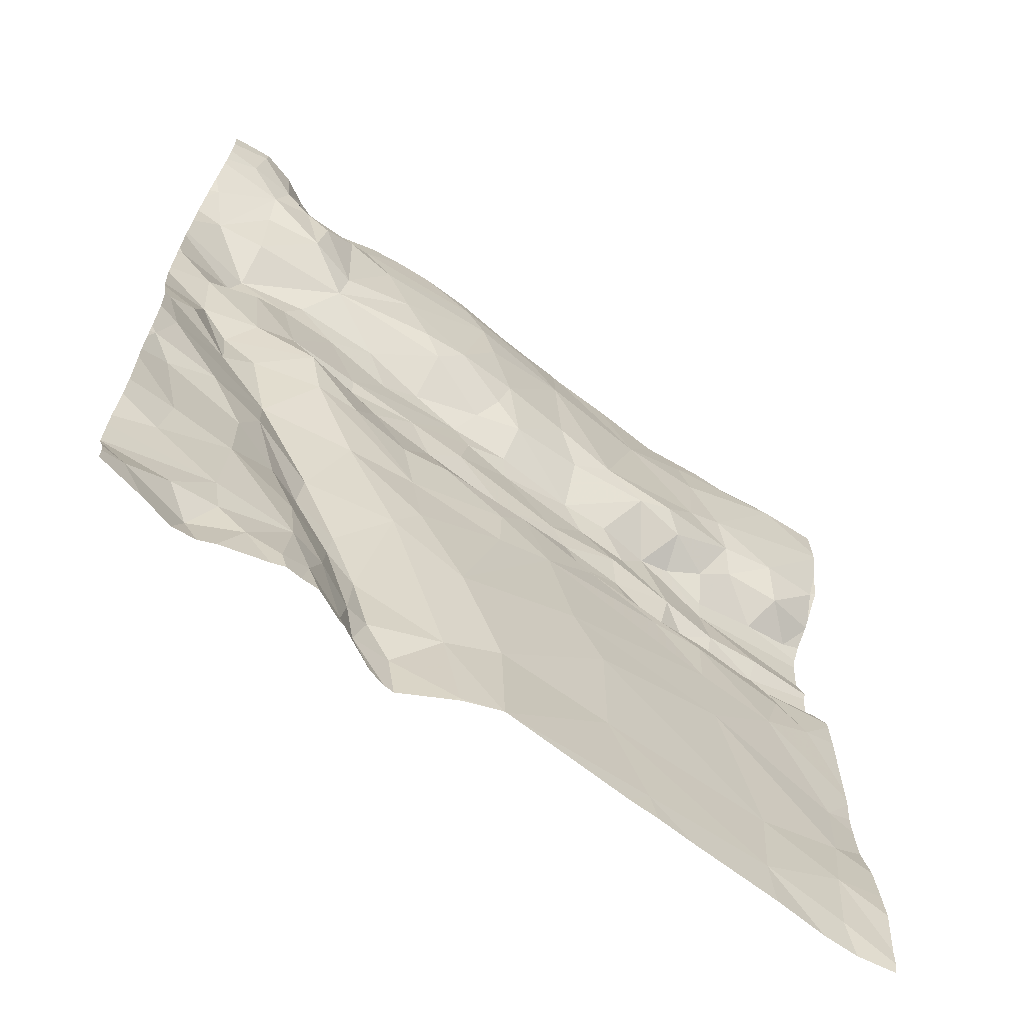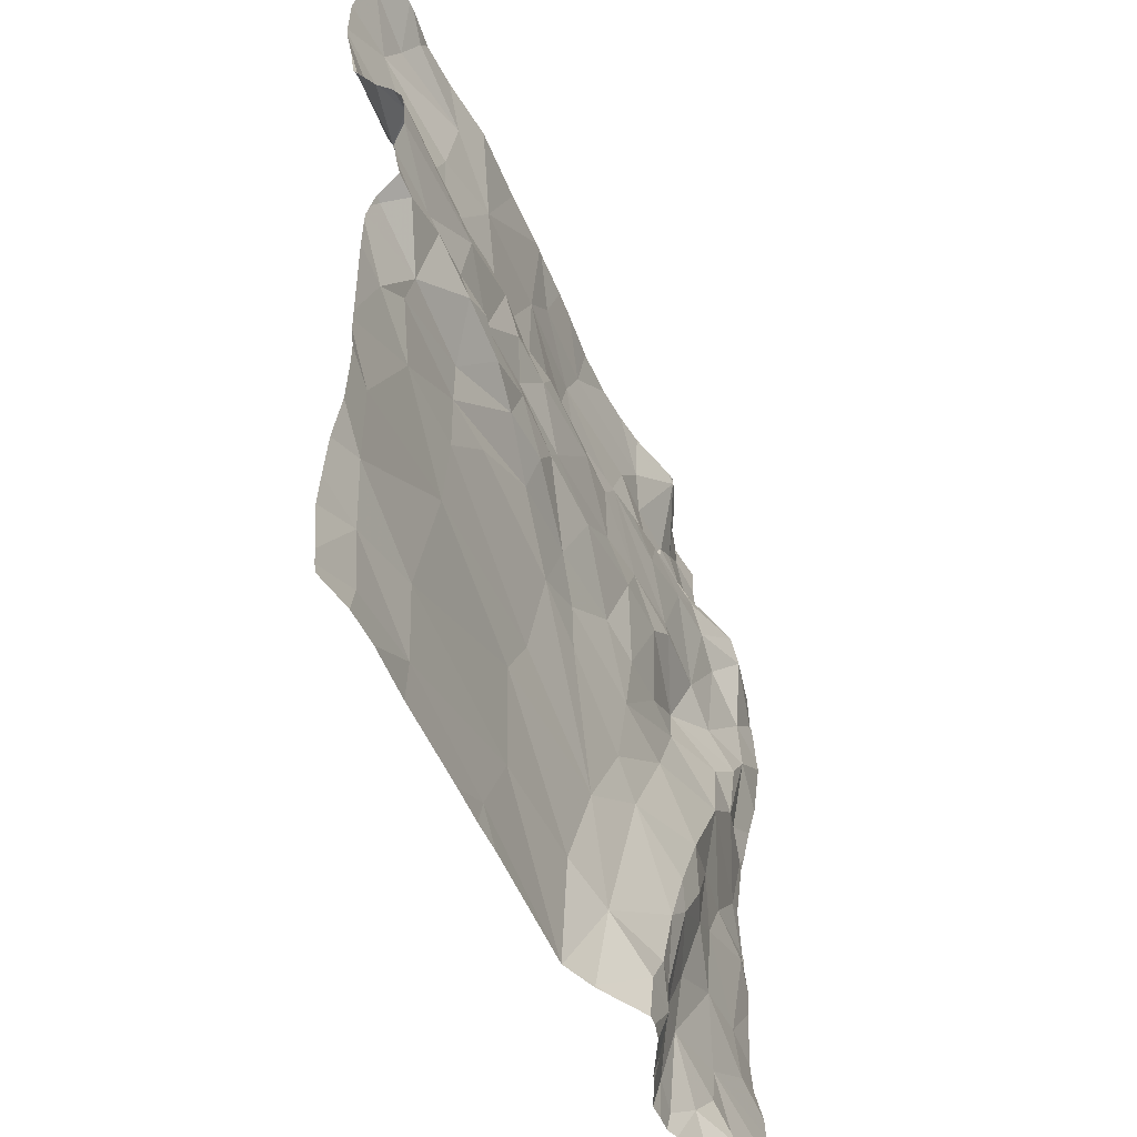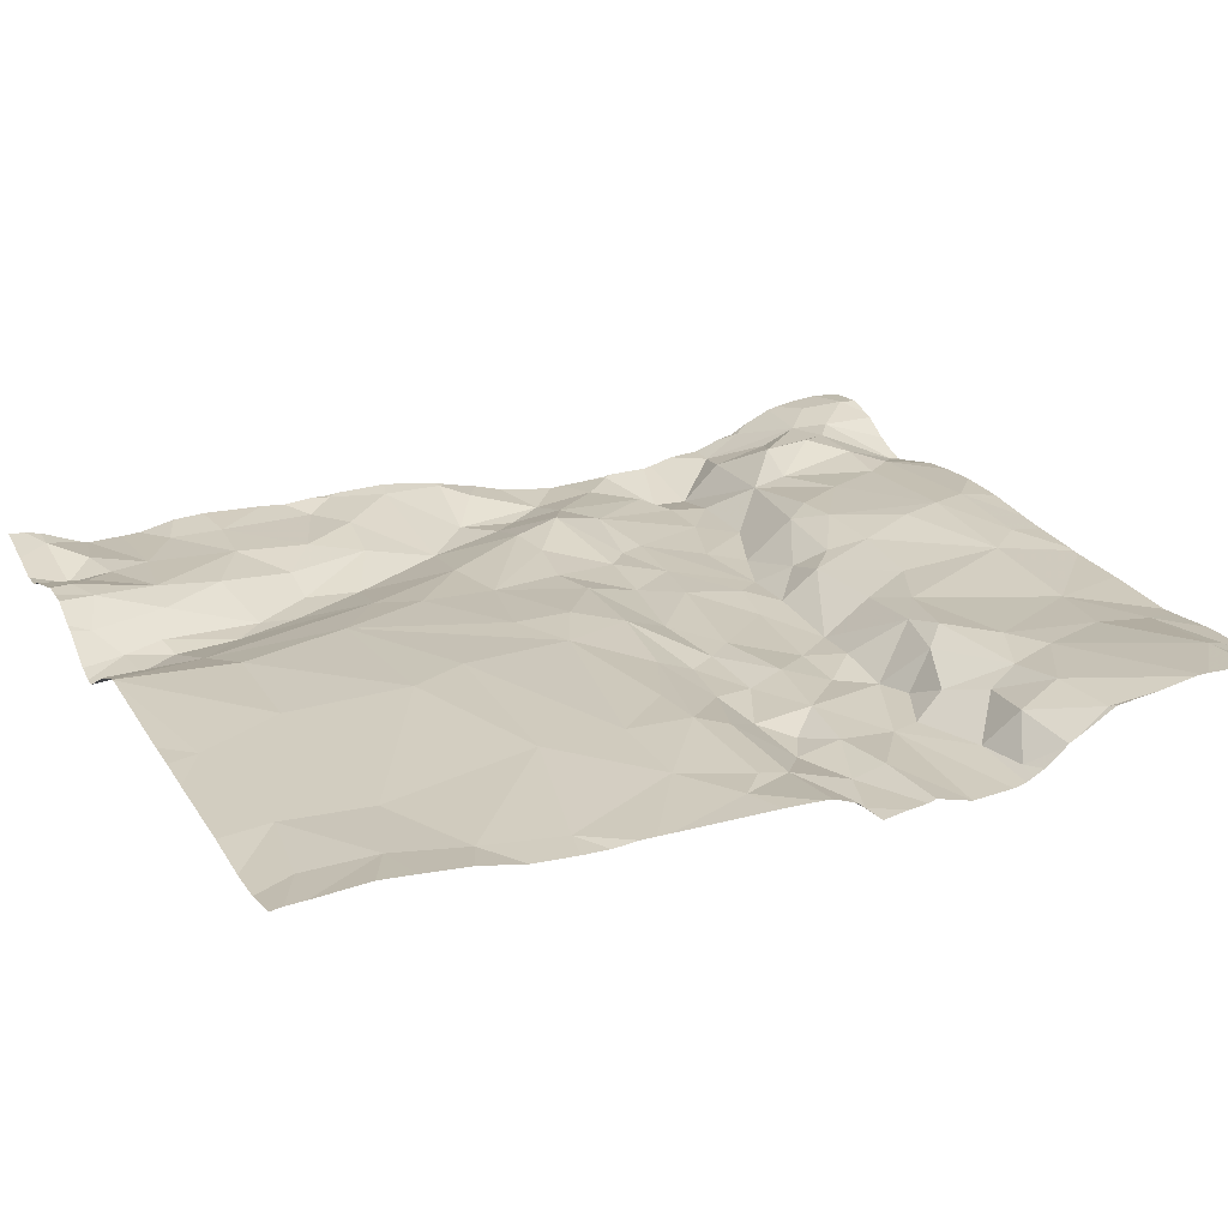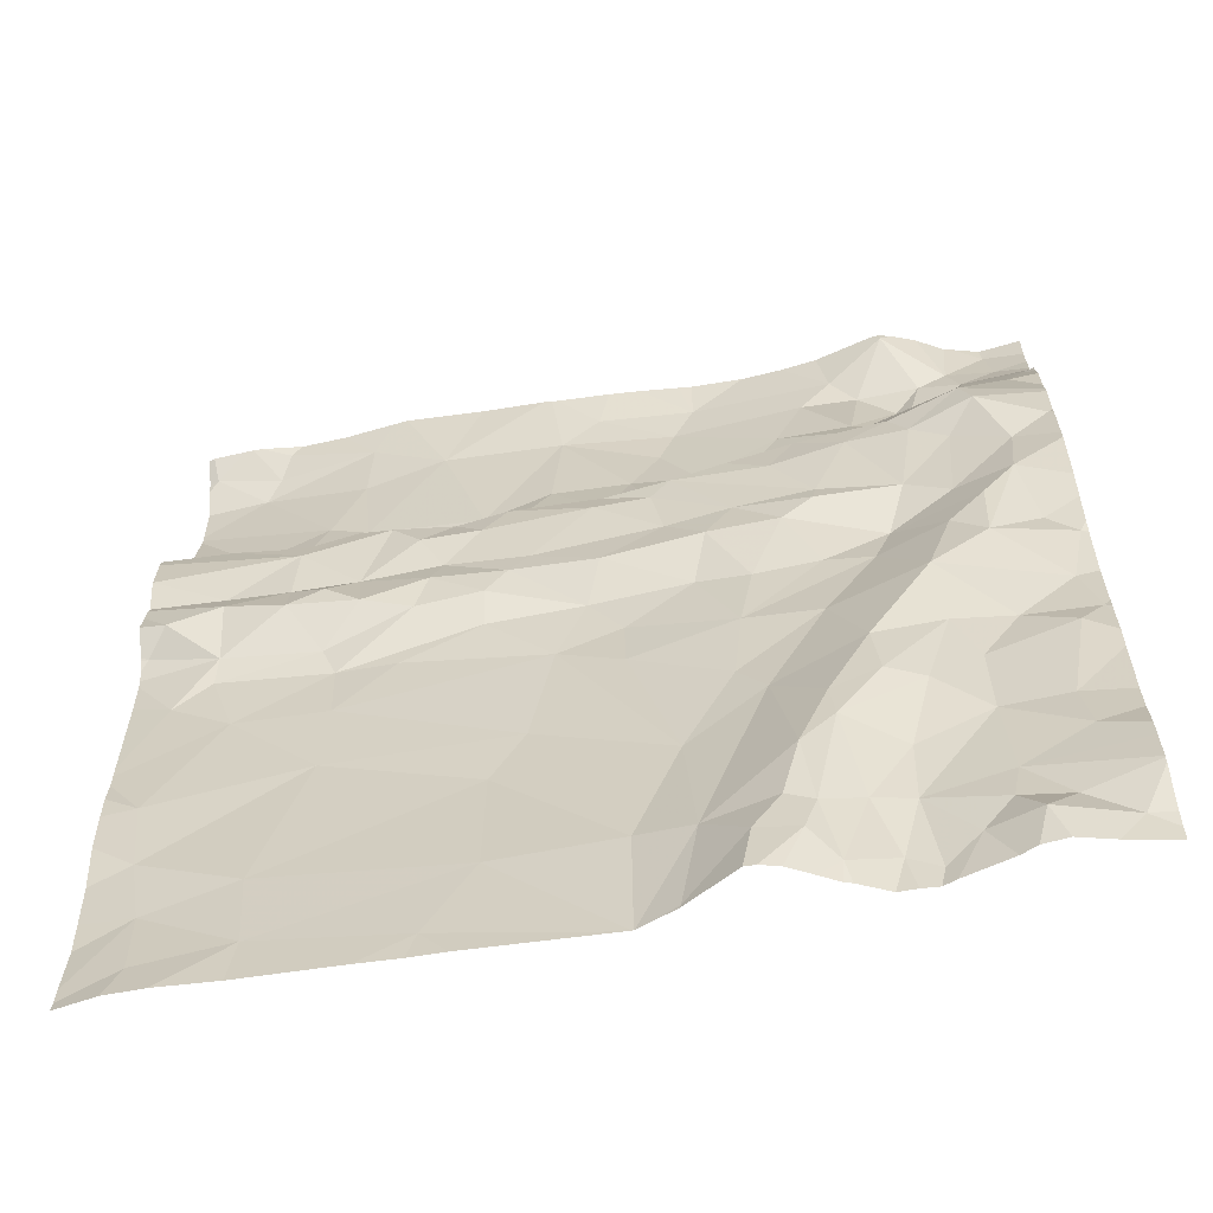
<metadata>
{"format":"obj","ext":"obj","renderer":"f3d","projection":"perspective","resolution":1024,"background":"white","views":[{"elev":-66.4,"azim":-36.0,"up":"+Y"},{"elev":-50.8,"azim":114.2,"up":"+Y"},{"elev":22.6,"azim":65.2,"up":"+Z"},{"elev":-61.4,"azim":-169.3,"up":"+Y"}]}
</metadata>
<code>
v -73.01 -13.15 -1.028
v -72.53 -12.99 -1.014
v -73.06 -12.98 -0.9886
v -74.79 -12.17 -0.729
v -75.1 -12.37 -0.903
v -74.5 -12.41 -0.8592
v -71.35 -16.07 -0.869
v -71.6 -15.13 -0.8578
v -72.47 -15.46 -0.8207
v -70.77 -14.4 -0.895
v -74.15 -15.54 -1.067
v -74.38 -15.08 -1.064
v -74.42 -15.41 -1.059
v -71.01 -13.68 -1.072
v -70.7 -13.78 -1.072
v -74.58 -13.74 -0.8747
v -74.03 -13.61 -1.008
v -74.21 -13.46 -1.024
v -71.38 -16.57 -0.8663
v -72.2 -16.69 -0.8432
v -73.42 -15.5 -0.8554
v -72.66 -15.11 -0.8332
v -72.79 -14.44 -0.8743
v -75.4 -12.29 -0.9663
v -75.09 -12.61 -1.115
v -75.33 -11.33 -0.6795
v -75.37 -11.6 -0.7047
v -73.05 -13.73 -1.014
v -73.53 -13.99 -0.9141
v -72.96 -14.02 -0.8963
v -75.43 -16.68 -0.8659
v -75.07 -14.17 -1.041
v -75.36 -13.99 -0.9504
v -75.53 -14.13 -0.9193
v -73.99 -15.94 -1.062
v -73.86 -15.18 -0.9248
v -71.68 -12.95 -1.014
v -71.39 -13.08 -1.036
v -71.46 -12.89 -0.9171
v -72.18 -13.46 -0.9833
v -72.66 -13.54 -0.9985
v -72.55 -13.69 -1.01
v -72.33 -12.56 -0.773
v -72.57 -12.69 -0.8382
v -72.07 -12.74 -0.7702
v -74.89 -16.43 -0.8985
v -75.17 -16.48 -0.8969
v -75.01 -16.65 -0.9746
v -74.73 -16.6 -0.8595
v -75.4 -15.04 -0.9308
v -75.12 -14.88 -0.9093
v -75.53 -14.87 -0.8853
v -70.68 -12.89 -1.005
v -73 -11.48 -0.77
v -71 -14.05 -0.9569
v -71.36 -13.8 -1.083
v -75.27 -13.57 -1.069
v -75.54 -12.96 -1.047
v -75.15 -12.79 -1.135
v -74.48 -14.03 -0.9105
v -74.88 -13.99 -1.028
v -75.15 -11.79 -0.7504
v -75.13 -12.01 -0.8296
v -71.89 -13.02 -1.031
v -71.73 -13.52 -0.9993
v -71.39 -13.21 -1.064
v -72.72 -12.39 -0.781
v -71.32 -12.54 -0.7732
v -71.25 -12.73 -0.8549
v -70.97 -12.51 -0.7232
v -70.89 -12.78 -0.8127
v -71.39 -12.27 -0.735
v -71.58 -11.85 -0.7591
v -71.63 -12.41 -0.7427
v -70.98 -12.95 -1.018
v -74.22 -13.33 -1.003
v -74.69 -13.4 -0.9753
v -75.09 -13.82 -1.073
v -74.94 -13.55 -0.9784
v -71.77 -13.84 -1.059
v -71.57 -13.69 -1.081
v -72.77 -11.72 -0.7669
v -73.44 -11.74 -0.7049
v -70.59 -12.46 -0.7322
v -72.07 -11.74 -0.8076
v -72.05 -13.21 -1.039
v -72.4 -13.21 -1.032
v -75.08 -11.58 -0.7286
v -71.62 -11.47 -0.8141
v -73.05 -12.76 -0.8261
v -74.17 -15.76 -1.065
v -75.51 -12.02 -0.8677
v -73.39 -13.43 -0.9842
v -73.62 -13.64 -1.018
v -73.97 -16.61 -1.03
v -74.78 -12.85 -1.032
v -74.42 -12.86 -1.023
v -74.67 -12.67 -1.013
v -74.74 -11.28 -0.9054
v -74.91 -11.7 -0.7346
v -74.54 -11.71 -0.7296
v -70.85 -16.23 -0.8513
v -70.6 -13.92 -0.951
v -74.99 -12.98 -1.01
v -75.31 -13.17 -1.038
v -72.05 -13.91 -1.005
v -71.55 -14.08 -0.9208
v -73.18 -12.36 -0.7491
v -73.23 -12.59 -0.8017
v -72.42 -14.08 -0.9219
v -71.63 -14.26 -0.8774
v -73.99 -13 -1.026
v -74.14 -12.7 -0.9896
v -75.44 -14.53 -0.8857
v -73.33 -13.1 -1.005
v -73.44 -12.96 -1.017
v -74.63 -15.42 -0.9743
v -74.5 -15.89 -0.9031
v -72.13 -13.67 -1.034
v -74.03 -16.37 -1.005
v -74.11 -16.74 -0.9135
v -73.84 -14.05 -0.9357
v -73.77 -13.37 -0.997
v -75.28 -15.64 -0.8948
v -73.33 -12.77 -0.9106
v -70.98 -14.23 -0.9142
v -71.12 -14.63 -0.889
v -72.46 -16.19 -0.8326
v -73.17 -16.17 -0.8348
v -74.9 -15.22 -0.9255
v -74.26 -16.28 -0.9123
v -74.77 -14.91 -0.9704
v -74.37 -16.65 -0.8141
v -70.87 -16.64 -0.8698
v -70.61 -11.38 -0.7589
v -70.93 -11.61 -0.6701
v -71.01 -11.46 -0.7295
v -72.43 -13.87 -1.005
v -74.19 -14.56 -0.9456
v -73.73 -16.57 -1.044
v -70.78 -15.8 -0.8762
v -74.94 -16.19 -0.891
v -75.33 -15.95 -0.9136
v -74.54 -16.74 -0.7927
v -74.74 -14.47 -1.065
v -73.16 -14.61 -0.8749
v -73.76 -14.48 -0.9272
v -73.71 -14.94 -0.894
v -73.49 -16.28 -0.9159
v -74.21 -13.99 -0.9186
v -71.64 -14.64 -0.8744
v -73.75 -12.85 -1.011
v -72.23 -13.02 -0.9884
v -74.91 -15.67 -0.8987
v -74.48 -16.27 -0.8588
v -73.39 -16.85 -0.8832
v -74.04 -12.09 -0.747
v -73.86 -12.41 -0.7464
v -71.97 -14.29 -0.8888
v -70.74 -15.34 -0.901
v -73.15 -14.27 -0.8699
v -70.99 -13.5 -1.013
v -73.89 -16.34 -1.042
v -74.75 -11.91 -0.6909
v -74.48 -12.22 -0.8041
v -73.58 -12.4 -0.728
v -73.74 -12.56 -0.7859
v -73.35 -12 -0.7094
v -74.39 -11.53 -0.7786
v -74.21 -11.73 -0.7538
v -73.56 -11.49 -0.7279
v -71.08 -11.31 -0.8149
v -71.73 -12.8 -0.8019
v -71.36 -13.55 -1.025
v -71.86 -12.68 -0.7236
v -75.57 -16.4 -0.9549
v -75.57 -12.03 -0.8888
v -75.57 -13.7 -1.024
v -75.57 -15.15 -0.9028
v -75.57 -14.1 -0.9233
v -75.57 -16.43 -0.9463
v -75.57 -12.62 -1.025
v -75.57 -16.77 -0.832
v -75.57 -13.35 -1.071
v -75.57 -13.27 -1.064
v -75.57 -14.06 -0.9345
v -75.57 -14.81 -0.8791
v -75.57 -11.4 -0.7015
v -75.57 -15.3 -0.891
v -75.57 -12.91 -1.038
v -75.57 -11.75 -0.7524
v -75.57 -12.67 -1.033
v -75.57 -14.97 -0.8868
v -75.57 -16.07 -0.9415
v -75.57 -12.28 -0.9681
v -75.57 -12.12 -0.9099
v -75.57 -12.48 -0.9829
v -75.57 -14.89 -0.8878
v -75.57 -15.67 -0.8804
v -75.57 -14.84 -0.8827
v -75.57 -13.06 -1.054
v -75.57 -14.49 -0.8684
v -75.57 -11.91 -0.8254
v -75.57 -16.67 -0.852
v -75.57 -14.13 -0.9135
v -75.57 -14.16 -0.9085
v -75.57 -11.69 -0.7368
v -75.57 -12.93 -1.04
v -75.57 -12.96 -1.047
v -75.57 -13.87 -0.977
v -75.57 -16.39 -0.9557
v -75.57 -16.19 -0.9474
v -75.57 -11.55 -0.7138
v -75.57 -15.86 -0.8932
v -70.56 -13.47 -1.02
v -70.56 -15.9 -0.847
v -70.56 -11.38 -0.7415
v -70.56 -16.79 -0.844
v -70.56 -14.05 -0.9015
v -70.56 -12.95 -1.039
v -70.56 -13.9 -0.9613
v -70.56 -12.65 -0.8398
v -70.56 -13.26 -1.075
v -70.56 -15.22 -0.9115
v -70.56 -11.93 -0.6417
v -70.56 -13.92 -0.9501
v -70.56 -12.91 -1.019
v -70.56 -12.84 -0.9847
v -70.56 -14.99 -0.8961
v -70.56 -13.26 -1.075
v -70.56 -11.89 -0.6405
v -70.56 -11.44 -0.7265
v -70.56 -11.61 -0.6481
v -70.56 -15.63 -0.8969
v -70.56 -14.1 -0.8966
v -70.56 -12.19 -0.685
v -70.56 -12.42 -0.7151
v -70.56 -13.51 -1.035
v -70.56 -14.91 -0.8964
v -70.56 -13.62 -1.048
v -70.56 -13.98 -0.9229
v -70.56 -16.37 -0.8141
v -70.56 -12.45 -0.7261
v -70.56 -15.07 -0.8975
v -70.56 -15.37 -0.9093
v -70.56 -13.02 -1.057
v -70.56 -11.96 -0.6446
v -70.56 -13.77 -1.074
v -70.56 -16.69 -0.8398
v -70.56 -16.17 -0.827
v -70.56 -12.71 -0.8735
v -70.56 -14.32 -0.8924
v -70.56 -12.73 -0.888
v -74.58 -16.87 -0.8086
v -73.23 -16.87 -0.8269
v -73.74 -16.87 -1.041
v -73.85 -16.87 -1.014
v -74.14 -16.87 -0.8699
v -75.42 -16.87 -0.8546
v -75.09 -16.87 -0.9325
v -74.51 -16.87 -0.7828
v -72.15 -16.87 -0.8453
v -72.35 -16.87 -0.8425
v -73.17 -16.87 -0.8052
v -75.57 -16.87 -0.8255
v -73.68 -16.87 -1.045
v -74.31 -16.87 -0.7904
v -71.91 -16.87 -0.8567
v -75.29 -16.87 -0.8819
v -73.39 -16.87 -0.8895
v -71.01 -16.87 -0.8974
v -71.35 -16.87 -0.8745
v -73.38 -16.87 -0.8819
v -70.64 -16.87 -0.87
v -73.12 -16.87 -0.8054
v -70.56 -16.87 -0.8563
v -70.79 -16.87 -0.8952
v -74.41 -16.87 -0.7903
v -74.09 -16.87 -0.884
v -74.86 -16.87 -0.8813
v -74.95 -16.87 -0.9196
v -73.16 -16.87 -0.804
v -73.17 -16.87 -0.804
v -73.44 -16.87 -0.9129
v -73.99 -16.87 -0.9409
v -71.82 -11.23 -0.8787
v -73.57 -11.23 -0.7797
v -74.68 -11.23 -0.8997
v -70.57 -11.23 -0.8403
v -74.73 -11.23 -0.9056
v -72.29 -11.23 -0.8549
v -72.75 -11.23 -0.839
v -73.07 -11.23 -0.824
v -70.79 -11.23 -0.8565
v -74.34 -11.23 -0.8148
v -73.49 -11.23 -0.7878
v -75.11 -11.23 -0.7397
v -74.95 -11.23 -0.8301
v -70.59 -11.23 -0.8478
v -71.14 -11.23 -0.8272
v -75.4 -11.23 -0.6927
v -75.16 -11.23 -0.7264
v -71.42 -11.23 -0.838
v -75.57 -11.23 -0.7105
v -70.89 -11.23 -0.8588
v -71.07 -11.23 -0.8373
v -75.37 -11.23 -0.6901
v -74.81 -11.23 -0.8845
v -73.25 -11.23 -0.8109
v -71.74 -11.23 -0.8707
v -74.12 -11.23 -0.789
v -72.67 -11.23 -0.8464
v -70.84 -11.23 -0.859
v -72.71 -11.23 -0.8434
v -75.31 -11.23 -0.6853
v -73.88 -11.23 -0.7731
v -70.56 -11.23 -0.8372
g obj_0
f 133 267 121
f 144 261 133
f 131 133 121
f 133 155 144
f 133 131 155
f 267 133 278
f 261 278 133
f 267 258 121
f 121 285 95
f 95 120 121
f 131 121 120
f 279 121 258
f 285 121 279
f 144 155 49
f 261 144 49
f 131 120 91
f 131 118 155
f 131 91 118
f 46 49 155
f 46 155 142
f 154 155 118
f 142 155 154
f 285 257 95
f 95 257 256
f 140 95 256
f 95 163 120
f 140 163 95
f 120 163 35
f 91 120 35
f 48 281 49
f 46 48 49
f 254 49 280
f 261 49 254
f 281 280 49
f 91 117 118
f 35 11 91
f 91 13 117
f 11 13 91
f 154 118 117
f 46 47 48
f 46 142 47
f 142 212 211
f 154 143 142
f 143 194 142
f 176 47 142
f 176 142 211
f 194 212 142
f 117 130 154
f 124 143 154
f 130 124 154
f 149 140 156
f 140 149 163
f 256 266 140
f 284 156 140
f 284 140 266
f 163 149 35
f 36 35 149
f 35 36 11
f 31 269 48
f 47 31 48
f 281 48 260
f 269 260 48
f 132 117 13
f 117 132 130
f 11 36 12
f 11 12 13
f 132 13 12
f 31 47 176
f 143 214 194
f 143 124 199
f 199 214 143
f 130 50 124
f 51 130 132
f 130 51 50
f 124 189 199
f 124 50 179
f 179 189 124
f 21 36 149
f 149 129 21
f 264 149 156
f 283 129 149
f 283 149 264
f 270 156 284
f 273 156 270
f 255 156 273
f 264 156 255
f 148 36 21
f 12 36 139
f 139 36 148
f 31 183 259
f 183 31 204
f 204 31 181
f 176 181 31
f 259 269 31
f 12 145 132
f 145 51 132
f 139 145 12
f 50 52 193
f 50 51 52
f 193 179 50
f 51 145 114
f 51 114 52
f 129 9 21
f 21 146 148
f 21 9 22
f 23 146 21
f 21 22 23
f 128 9 129
f 282 128 129
f 282 129 283
f 147 139 148
f 146 147 148
f 139 60 145
f 139 147 60
f 183 265 259
f 61 145 60
f 32 114 145
f 145 61 32
f 52 198 193
f 52 114 202
f 52 187 200
f 198 52 200
f 202 187 52
f 114 32 34
f 34 206 114
f 206 202 114
f 7 9 128
f 7 8 9
f 9 8 22
f 146 23 161
f 161 147 146
f 151 23 22
f 8 151 22
f 23 30 161
f 23 151 159
f 23 110 30
f 159 110 23
f 20 128 282
f 19 128 20
f 128 19 7
f 150 60 147
f 29 147 161
f 122 150 147
f 29 122 147
f 60 16 61
f 60 150 16
f 61 78 32
f 16 78 61
f 32 33 34
f 78 57 32
f 33 32 57
f 34 205 206
f 186 34 33
f 205 34 180
f 180 34 186
f 7 19 102
f 141 7 102
f 141 8 7
f 160 8 141
f 8 127 151
f 127 8 160
f 29 161 30
f 159 151 111
f 151 127 111
f 28 29 30
f 138 30 110
f 30 42 28
f 138 42 30
f 159 111 110
f 138 110 106
f 106 110 111
f 20 263 262
f 19 20 268
f 263 20 275
f 268 20 262
f 282 275 20
f 134 19 271
f 102 19 134
f 271 19 272
f 268 272 19
f 16 150 17
f 17 150 122
f 29 94 122
f 28 94 29
f 17 122 94
f 16 79 78
f 16 17 18
f 16 77 79
f 16 18 77
f 79 57 78
f 186 33 210
f 210 33 57
f 79 105 57
f 57 105 185
f 210 57 178
f 178 57 184
f 185 184 57
f 102 134 218
f 218 249 102
f 242 102 249
f 250 102 242
f 216 141 102
f 216 102 250
f 141 234 160
f 234 141 216
f 160 244 127
f 234 245 160
f 224 160 245
f 244 160 224
f 126 111 127
f 127 229 10
f 127 10 126
f 244 229 127
f 126 107 111
f 111 107 106
f 42 41 28
f 28 93 94
f 93 28 41
f 119 138 106
f 42 138 119
f 40 41 42
f 42 119 40
f 80 119 106
f 80 106 107
f 134 277 274
f 271 277 134
f 276 218 134
f 276 134 274
f 123 18 17
f 94 123 17
f 94 93 123
f 79 77 104
f 104 105 79
f 18 123 76
f 76 77 18
f 104 77 96
f 77 76 97
f 97 96 77
f 105 58 201
f 105 104 59
f 105 59 58
f 201 185 105
f 10 55 126
f 55 107 126
f 229 239 10
f 10 252 235
f 252 10 239
f 219 55 10
f 219 10 235
f 107 55 56
f 80 107 56
f 93 41 1
f 41 40 87
f 1 41 87
f 123 93 115
f 115 93 1
f 119 80 65
f 65 40 119
f 86 87 40
f 86 40 65
f 80 81 65
f 80 56 81
f 76 123 116
f 123 115 116
f 96 59 104
f 116 112 76
f 112 97 76
f 96 97 98
f 25 59 96
f 25 96 98
f 97 112 113
f 97 113 98
f 58 209 201
f 58 208 209
f 190 58 59
f 208 58 190
f 190 59 192
f 192 59 25
f 14 56 55
f 103 15 55
f 15 14 55
f 241 103 55
f 241 55 219
f 56 14 174
f 81 56 174
f 1 3 115
f 1 87 2
f 1 2 3
f 86 153 87
f 2 87 153
f 115 3 116
f 81 174 65
f 65 64 86
f 66 65 174
f 64 65 66
f 153 86 64
f 116 152 112
f 116 125 152
f 3 125 116
f 113 112 152
f 98 6 25
f 6 98 113
f 25 24 197
f 6 5 25
f 5 24 25
f 192 25 182
f 197 182 25
f 167 113 152
f 167 6 113
f 14 162 174
f 238 14 15
f 215 162 14
f 215 14 238
f 103 221 15
f 226 103 241
f 221 103 226
f 221 248 15
f 238 15 240
f 240 15 248
f 162 66 174
f 90 125 3
f 3 2 90
f 45 2 153
f 90 2 44
f 44 2 45
f 45 153 64
f 66 37 64
f 173 45 64
f 37 173 64
f 37 66 38
f 38 66 75
f 75 66 246
f 230 66 162
f 246 66 230
f 125 167 152
f 167 125 109
f 90 109 125
f 4 5 6
f 6 167 158
f 6 165 4
f 157 6 158
f 6 157 165
f 63 24 5
f 92 196 24
f 62 24 63
f 24 62 92
f 197 24 195
f 196 195 24
f 5 4 63
f 166 167 109
f 166 158 167
f 230 162 223
f 223 162 215
f 90 108 109
f 90 44 67
f 108 90 67
f 43 44 45
f 175 45 173
f 43 45 175
f 44 43 67
f 37 38 39
f 173 37 39
f 173 68 175
f 68 173 39
f 38 75 69
f 69 39 38
f 53 75 220
f 71 69 75
f 71 75 53
f 246 220 75
f 109 108 166
f 165 164 4
f 62 63 4
f 100 4 164
f 4 100 62
f 157 158 166
f 101 164 165
f 170 165 157
f 101 165 170
f 157 166 83
f 157 83 170
f 92 177 196
f 92 62 191
f 191 203 92
f 177 92 203
f 27 207 62
f 88 62 100
f 88 27 62
f 207 191 62
f 108 168 166
f 83 166 168
f 108 67 82
f 168 108 82
f 82 67 43
f 175 74 43
f 85 82 43
f 43 74 85
f 74 175 68
f 69 68 39
f 72 74 68
f 68 69 70
f 70 72 68
f 71 70 69
f 53 227 228
f 71 53 253
f 220 227 53
f 253 53 228
f 84 70 71
f 253 251 71
f 222 84 71
f 222 71 251
f 100 164 101
f 99 100 101
f 99 88 100
f 170 169 101
f 99 101 169
f 171 170 83
f 171 169 170
f 168 82 83
f 82 54 83
f 83 54 171
f 26 188 27
f 26 27 88
f 207 27 213
f 188 213 27
f 88 99 308
f 308 298 88
f 302 26 88
f 302 88 297
f 297 88 298
f 82 85 312
f 54 82 314
f 312 314 82
f 85 74 73
f 72 73 74
f 73 89 85
f 85 89 310
f 312 85 291
f 291 85 286
f 310 286 85
f 73 72 136
f 72 225 136
f 225 72 70
f 84 236 70
f 225 70 247
f 236 247 70
f 243 84 222
f 236 84 237
f 237 84 243
f 99 288 290
f 288 99 169
f 308 99 290
f 169 171 316
f 288 169 295
f 316 311 169
f 295 169 311
f 171 54 293
f 171 296 287
f 293 309 171
f 316 171 287
f 296 171 309
f 54 292 293
f 314 292 54
f 26 301 188
f 26 315 307
f 315 26 302
f 301 26 307
f 73 136 89
f 137 89 136
f 137 172 89
f 310 89 303
f 303 89 172
f 137 136 135
f 225 231 136
f 233 136 231
f 232 135 136
f 232 136 233
f 301 304 188
f 137 135 294
f 305 172 137
f 305 137 313
f 294 313 137
f 303 172 300
f 300 172 306
f 306 172 305
f 217 135 232
f 294 135 299
f 299 135 217
f 299 217 289
f 217 317 289

</code>
